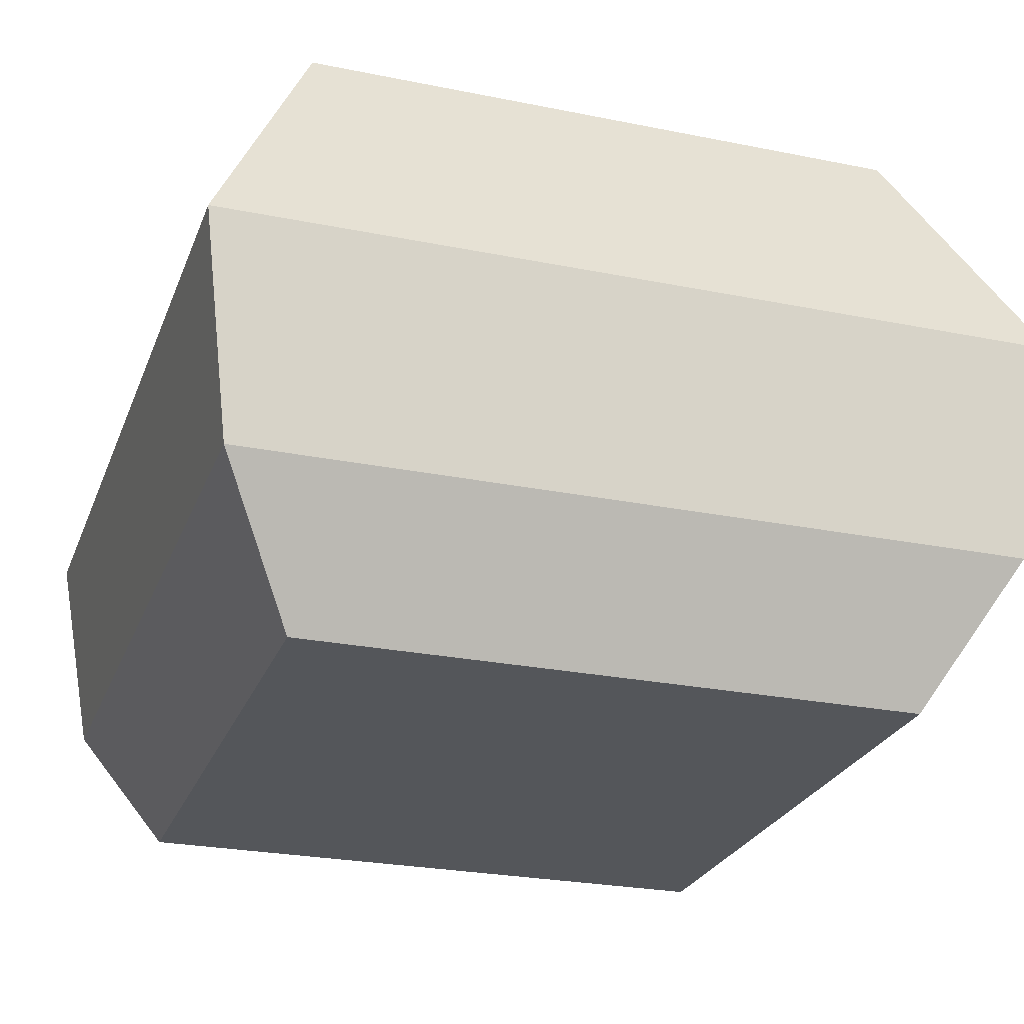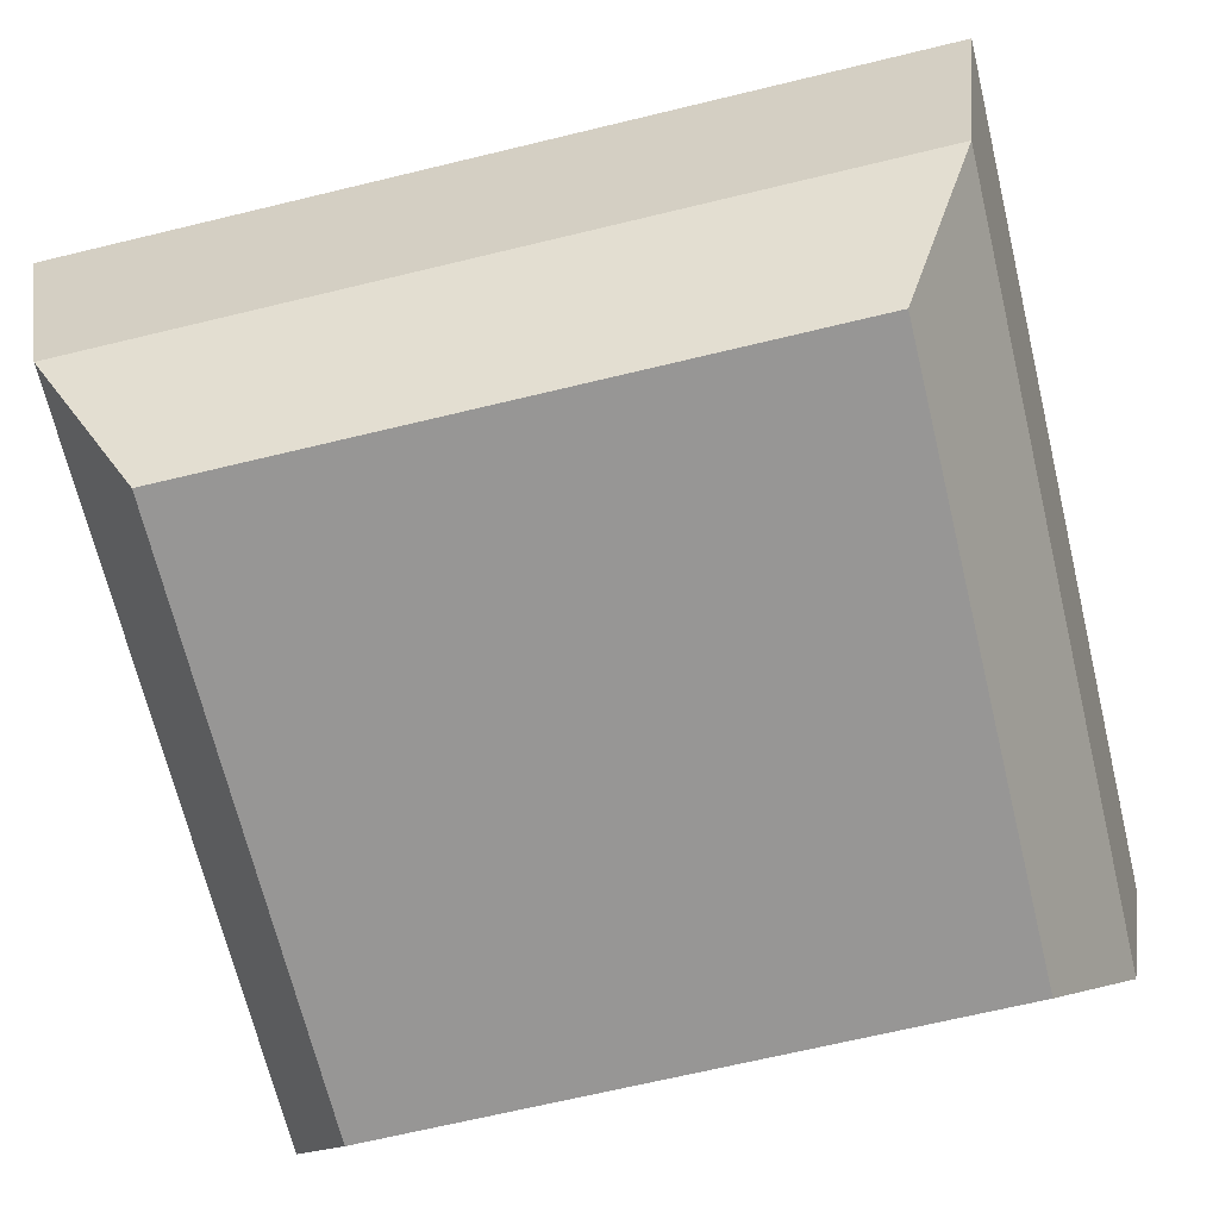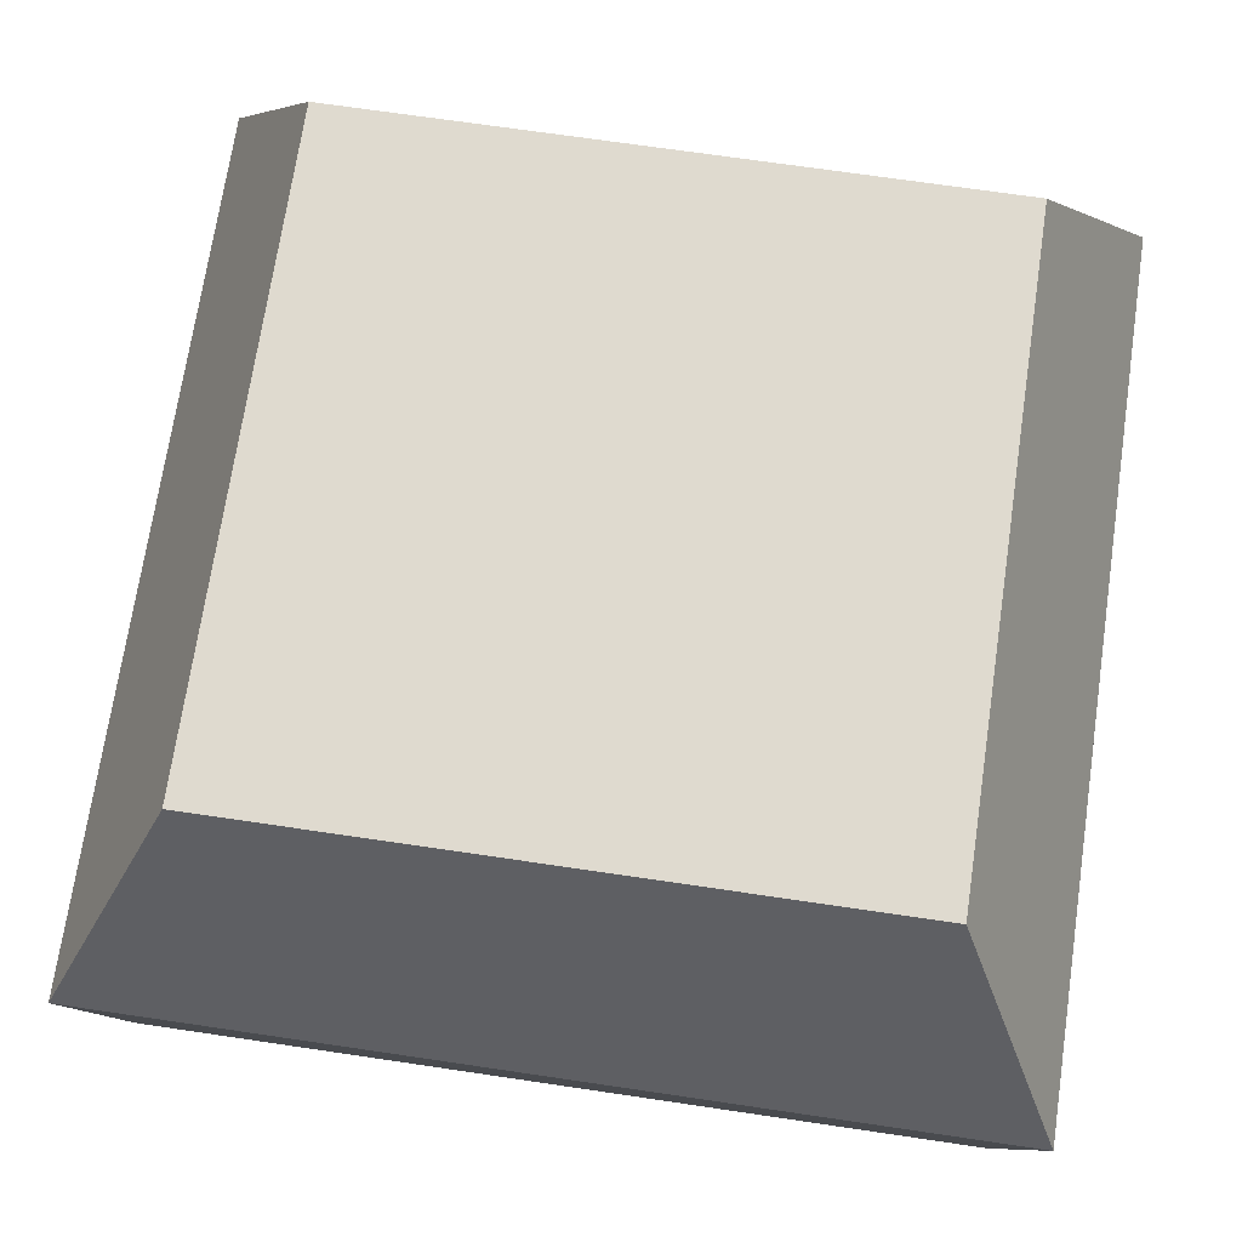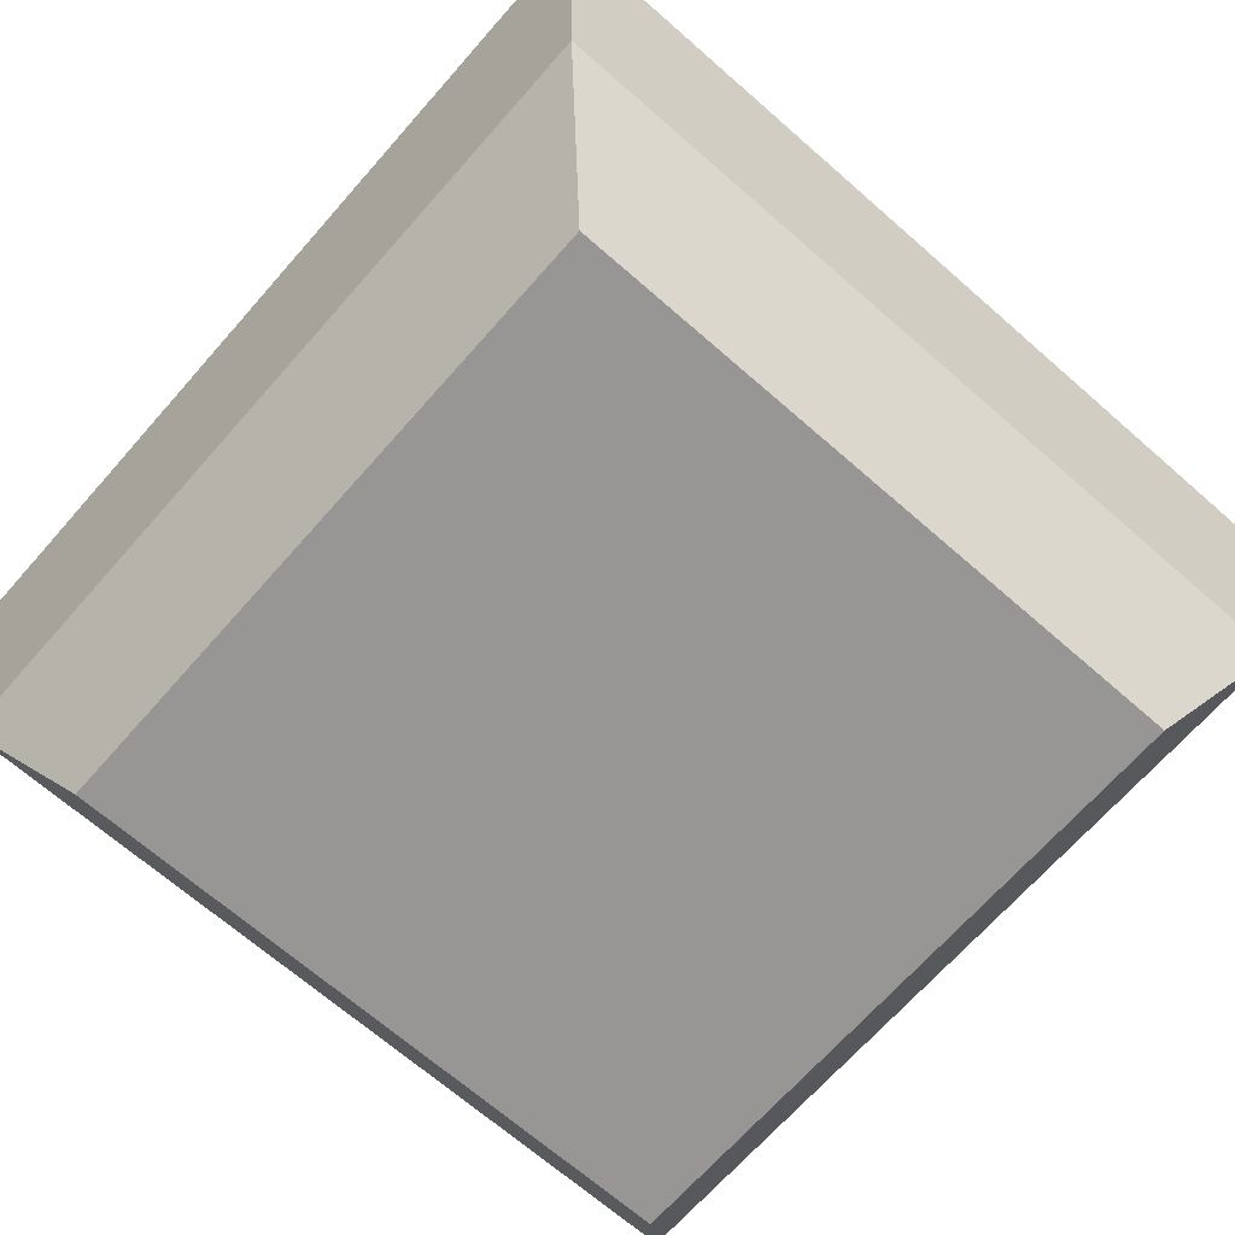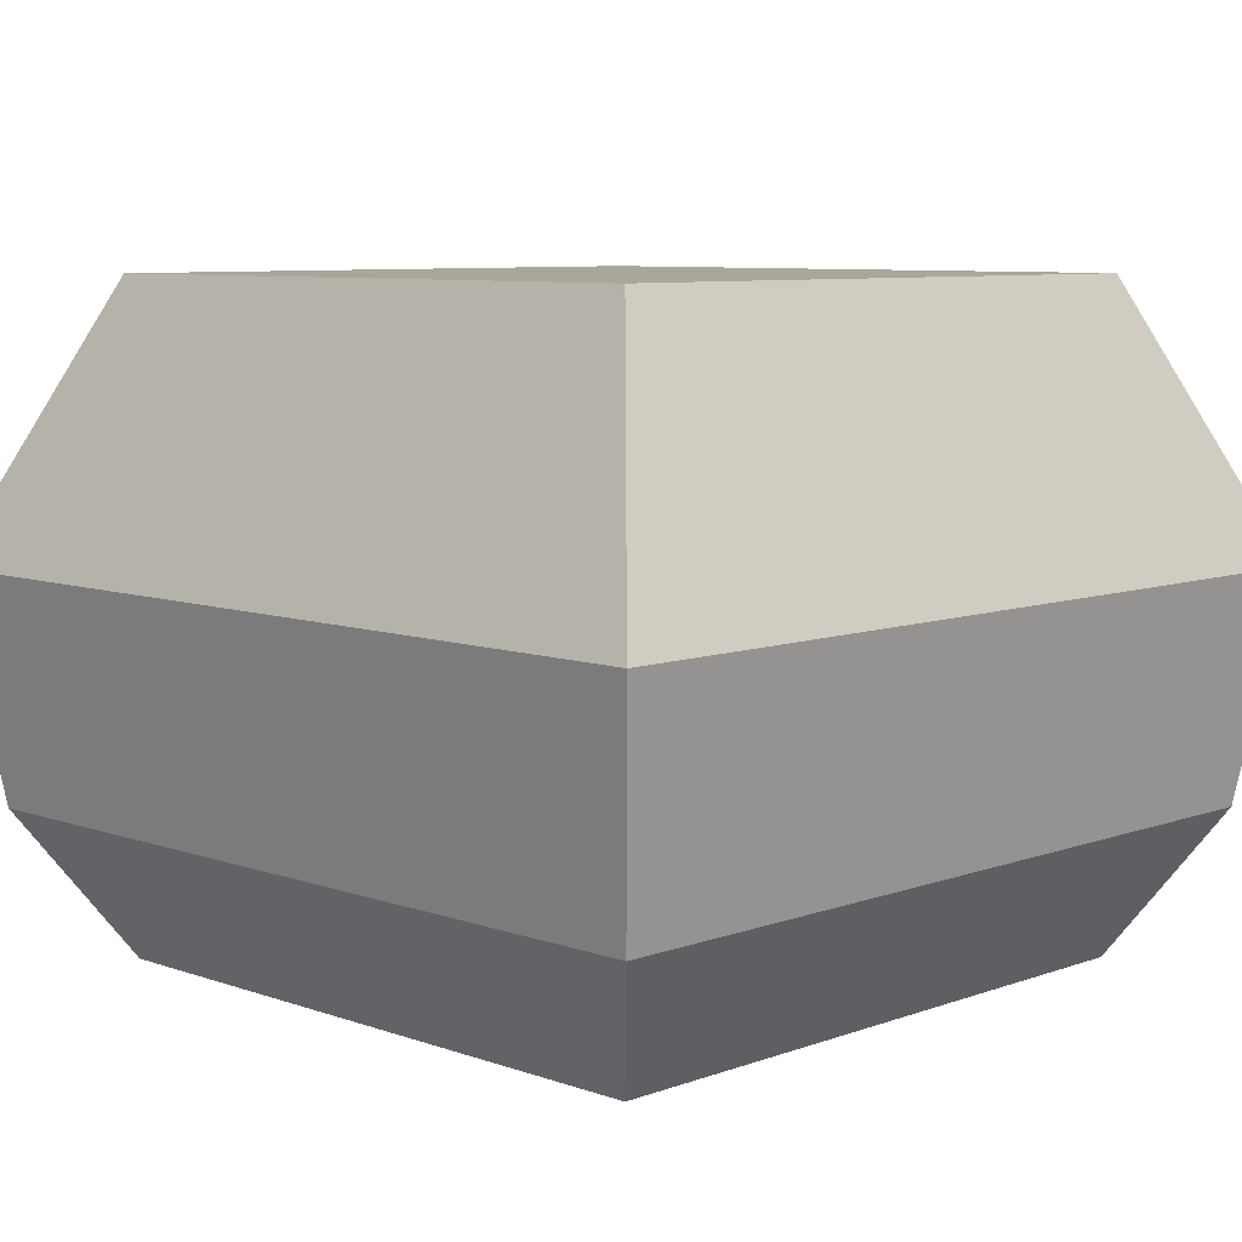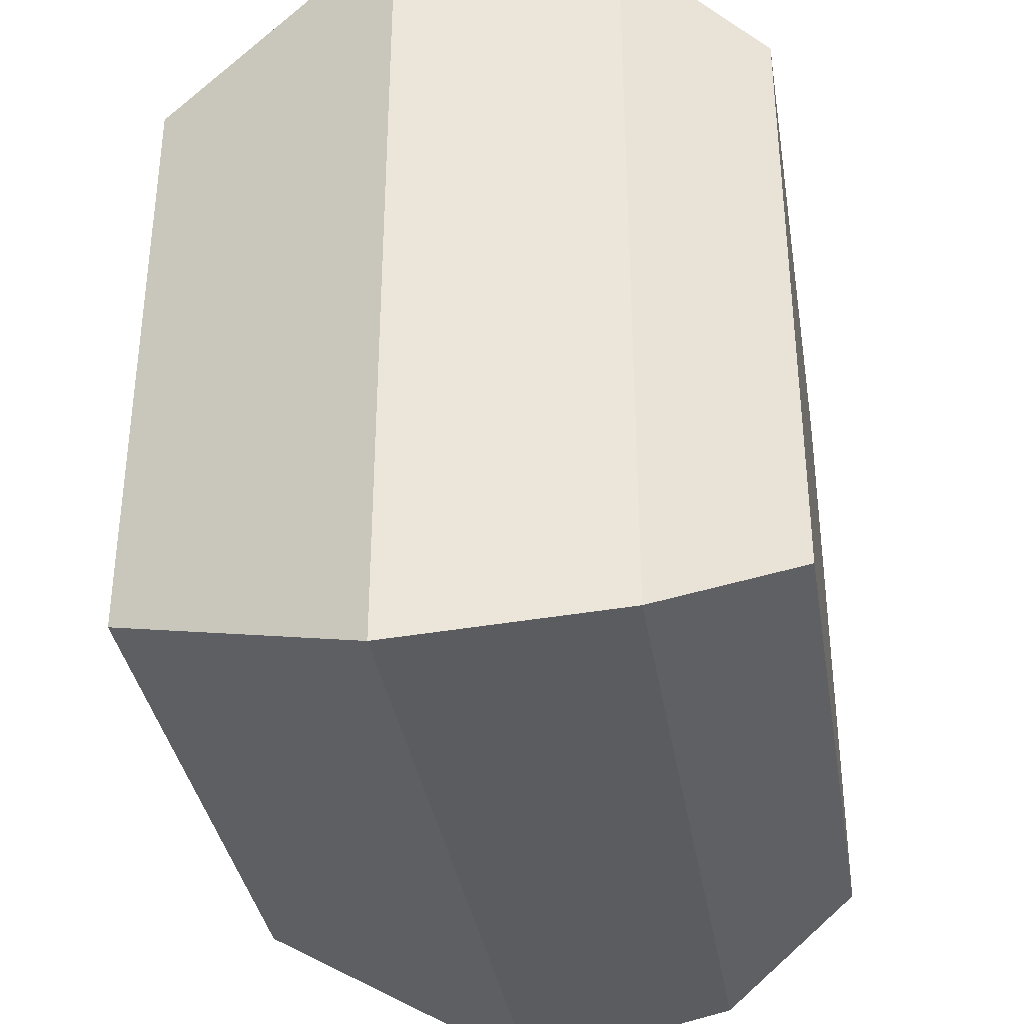
<metadata>
{"format":"obj","ext":"obj","renderer":"f3d","projection":"perspective","resolution":1024,"background":"white","views":[{"elev":-25.6,"azim":162.0,"up":"+Y"},{"elev":-67.9,"azim":103.6,"up":"+Y"},{"elev":70.7,"azim":98.4,"up":"+Y"},{"elev":-67.9,"azim":138.7,"up":"+Y"},{"elev":7.8,"azim":-135.4,"up":"+Y"},{"elev":-35.8,"azim":-80.8,"up":"+Z"}]}
</metadata>
<code>
o Cube
v -1 0 1
v -1 2 1
v -1 0 -1
v -1 2 -1
v 1 0 1
v 1 2 1
v 1 0 -1
v 1 2 -1
v -1.263 0.4504 1.263
v -1.368 1.158 1.368
v -1.368 1.158 -1.368
v -1.263 0.4504 -1.263
v 1.368 1.158 -1.368
v 1.263 0.4504 -1.263
v 1.368 1.158 1.368
v 1.263 0.4504 1.263
f 10 2 4 11
f 11 4 8 13
f 13 8 6 15
f 15 6 2 10
f 3 7 5 1
f 8 4 2 6
f 5 16 9 1
f 16 15 10 9
f 7 14 16 5
f 14 13 15 16
f 3 12 14 7
f 12 11 13 14
f 1 9 12 3
f 9 10 11 12

</code>
